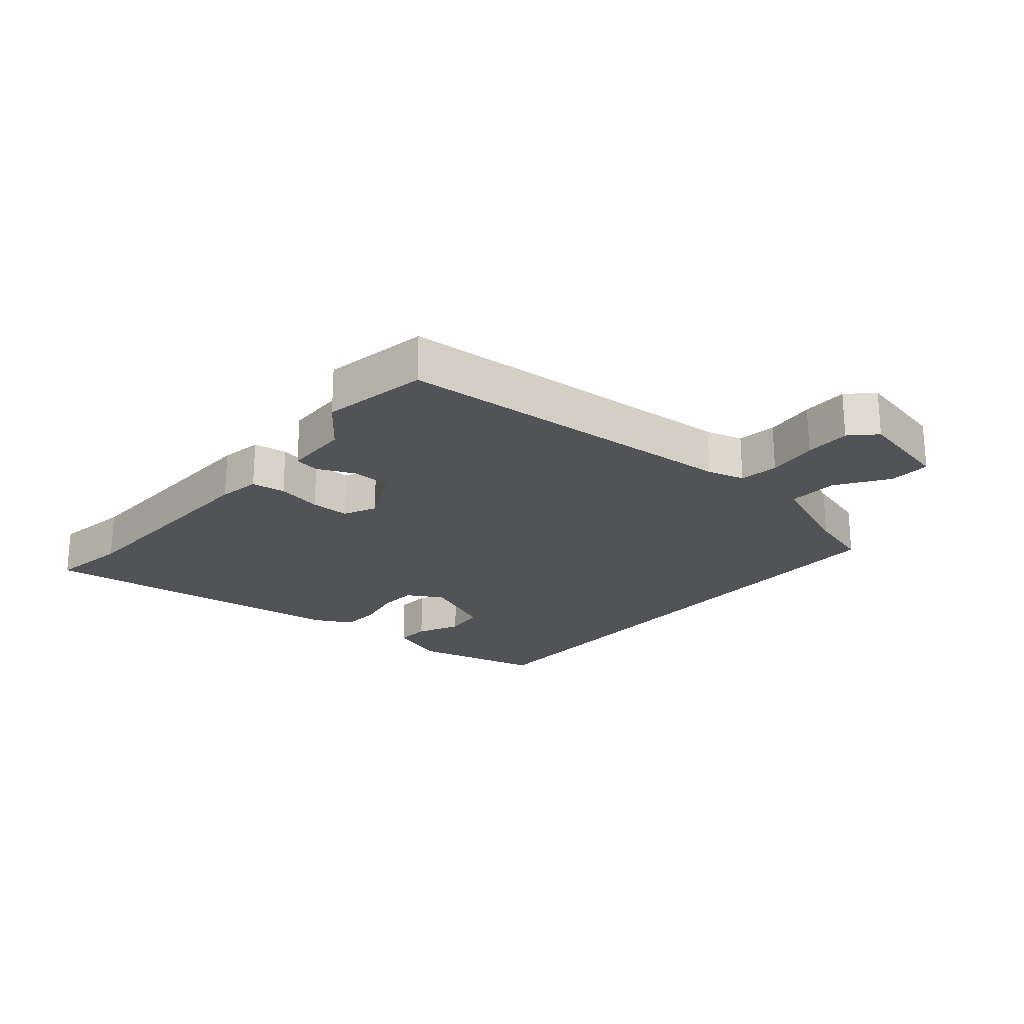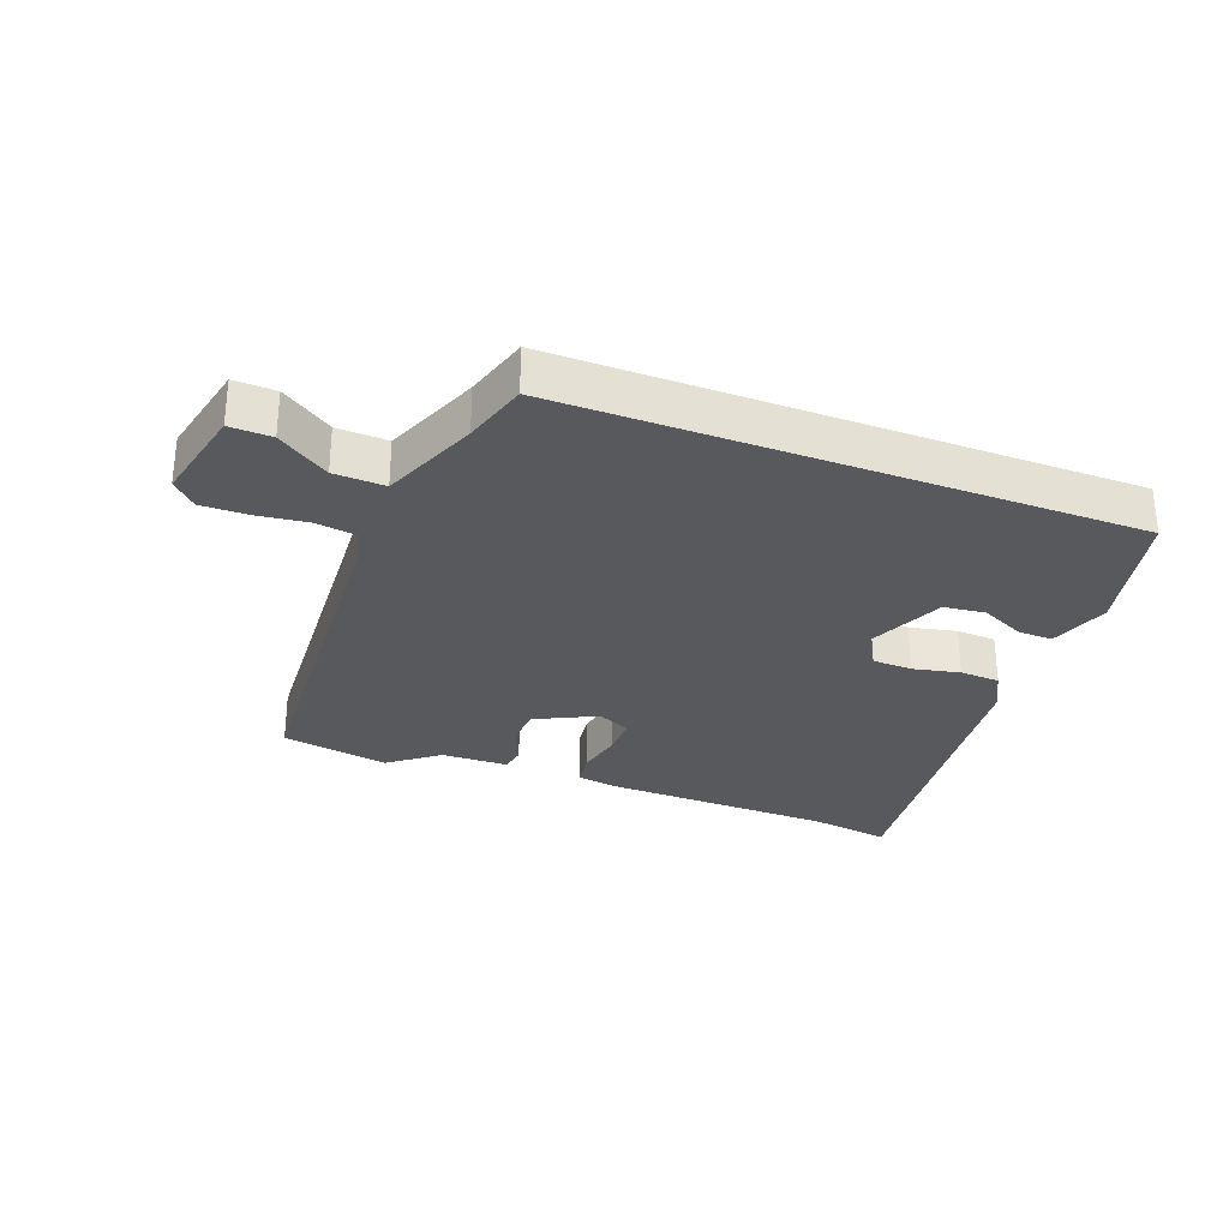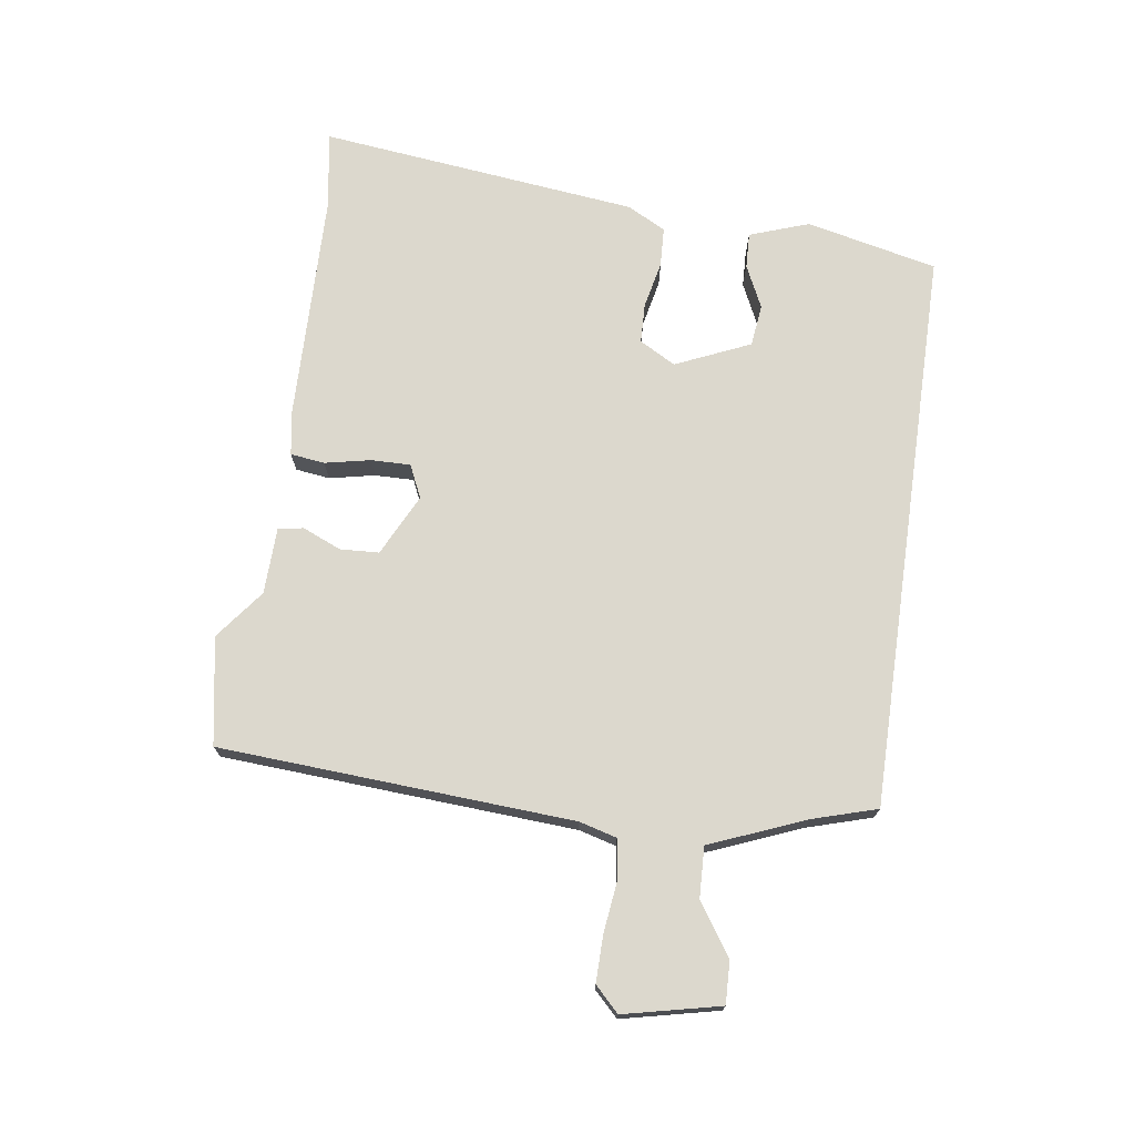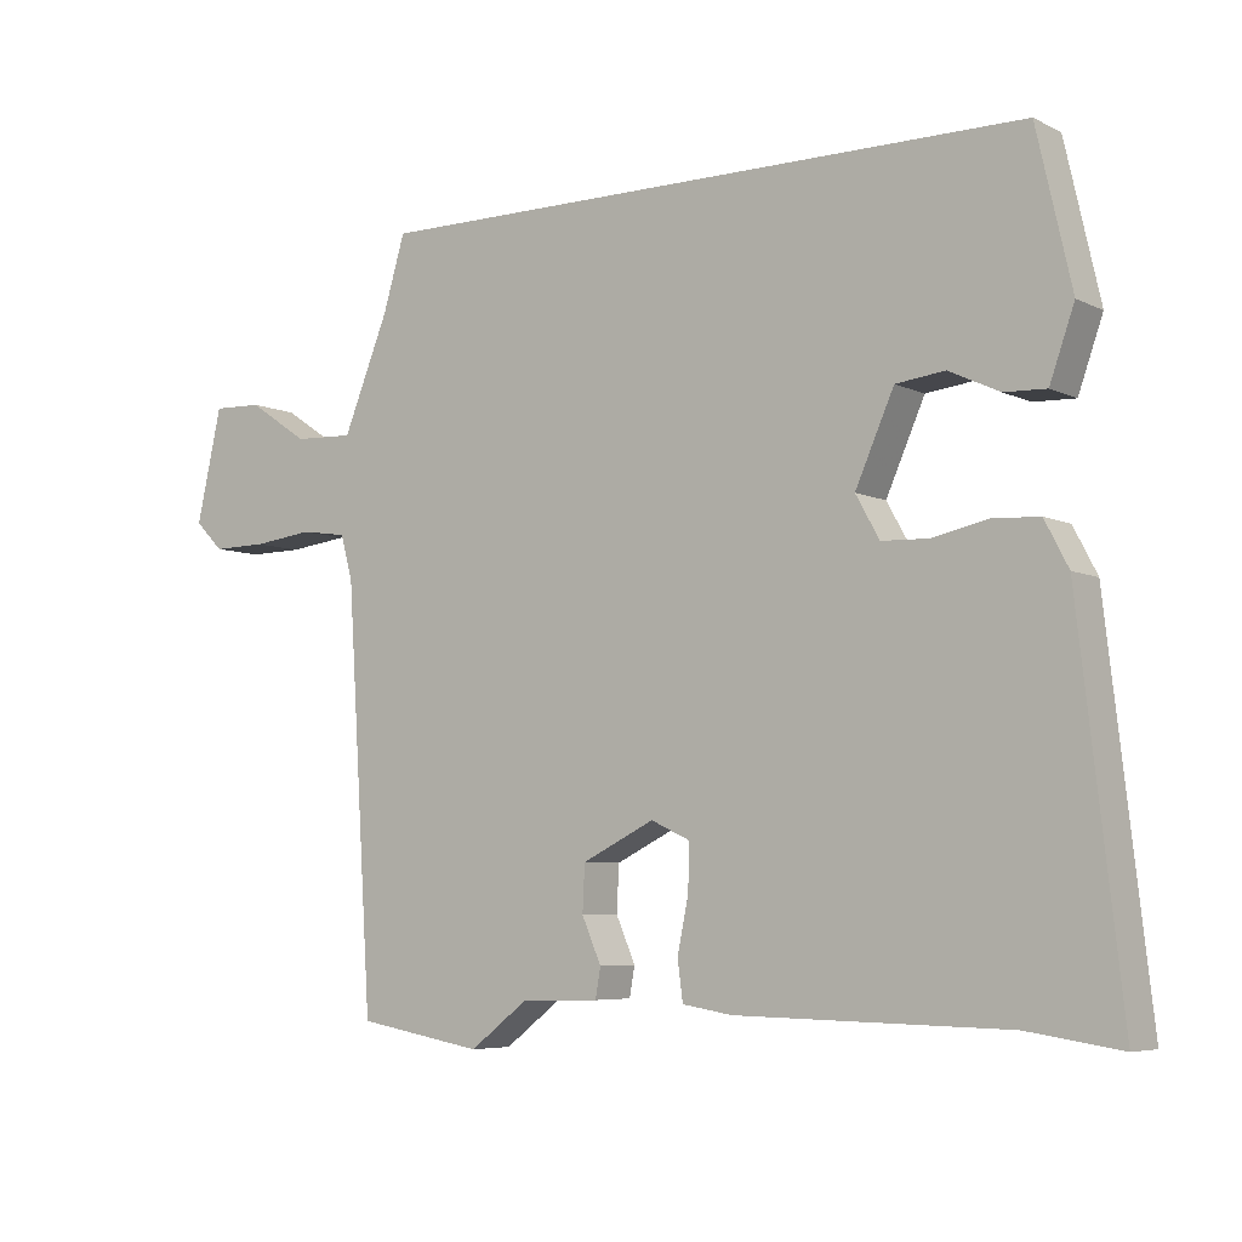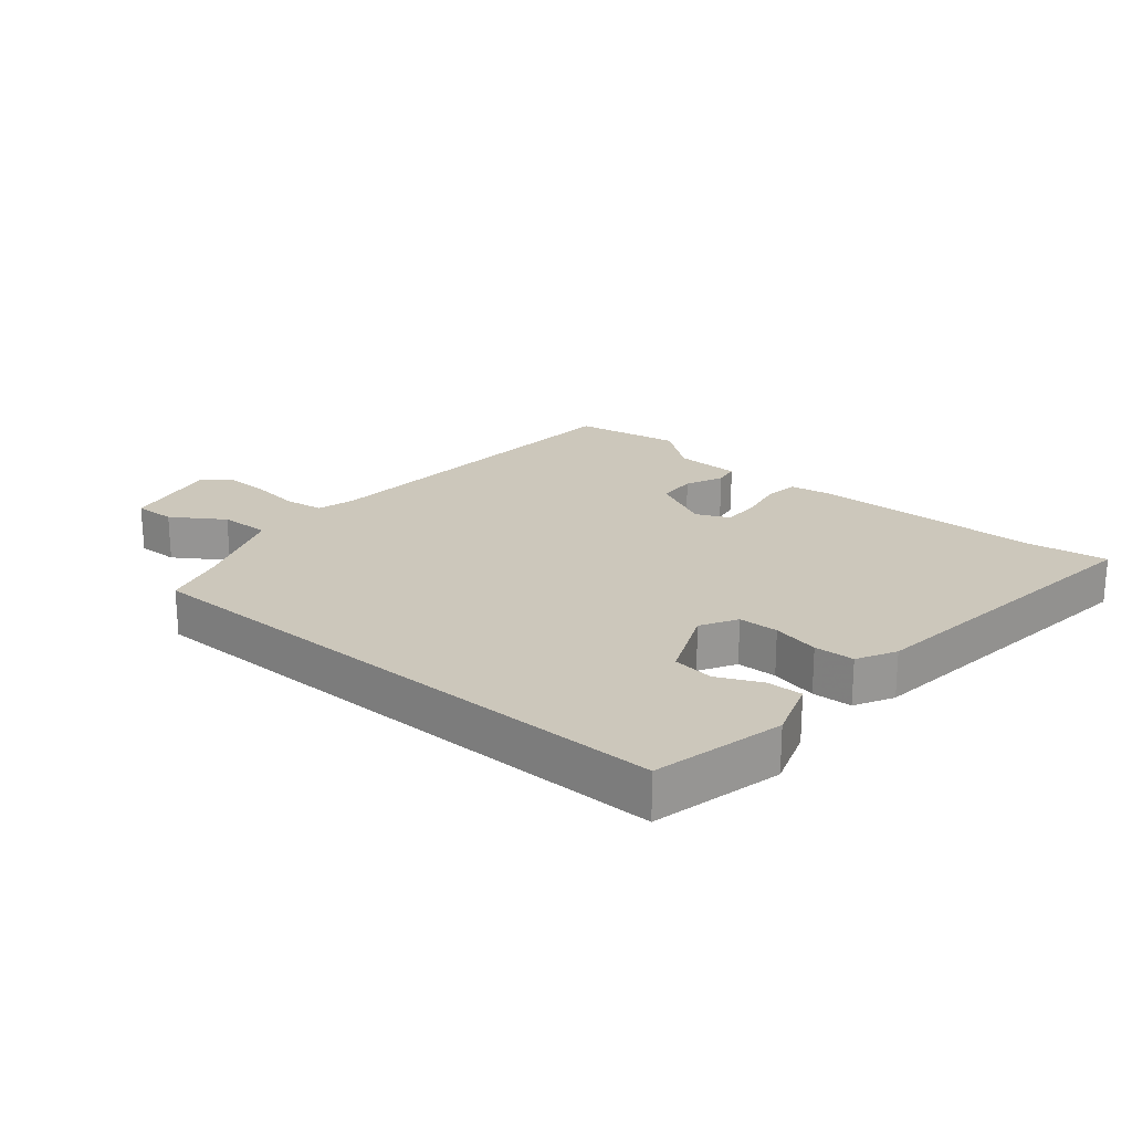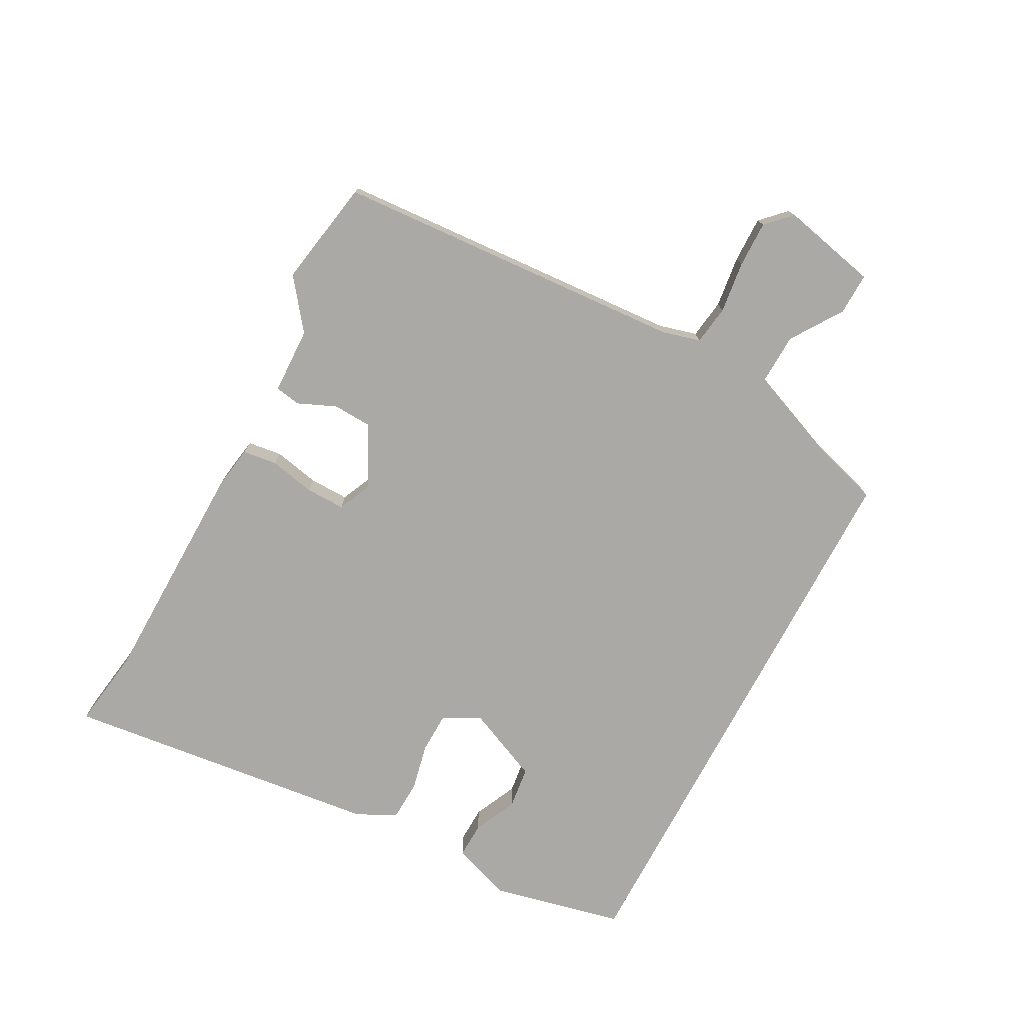
<metadata>
{"format":"obj","ext":"obj","renderer":"f3d","projection":"perspective","resolution":1024,"background":"white","views":[{"elev":-22.0,"azim":-130.2,"up":"+Y"},{"elev":-29.9,"azim":-20.8,"up":"+Y"},{"elev":72.6,"azim":-81.9,"up":"+Y"},{"elev":-5.9,"azim":35.4,"up":"+Z"},{"elev":21.6,"azim":40.4,"up":"+Y"},{"elev":-75.6,"azim":-118.0,"up":"+Y"}]}
</metadata>
<code>
v -0.462 0.07 0.5
v 0.43 0.07 0.5
v 0.477 0.07 0.293
v 0.444 0.07 0.199
v 0.388 0.07 0.201
v 0.32 0.07 0.233
v 0.254 0.07 0.225
v 0.202 0.07 0.107
v 0.234 0.07 0.05
v 0.297 0.07 0.048
v 0.371 0.07 0.064
v 0.434 0.07 0.061
v 0.466 0.07 0
v 0.524 0.07 -0.504
v 0.398 0.07 -0.485
v 0.034 0.07 -0.478
v -0.033 0.07 -0.467
v -0.04 0.07 -0.413
v -0.025 0.07 -0.341
v -0.024 0.07 -0.279
v -0.076 0.07 -0.255
v -0.173 0.07 -0.303
v -0.176 0.07 -0.365
v -0.15 0.07 -0.425
v -0.157 0.07 -0.465
v -0.262 0.07 -0.468
v -0.34 0.07 -0.528
v -0.509 0.07 -0.498
v -0.544 0.07 0.06
v -0.56 0.07 0.119
v -0.622 0.07 0.128
v -0.703 0.07 0.118
v -0.776 0.07 0.117
v -0.814 0.07 0.155
v -0.78 0.07 0.307
v -0.714 0.07 0.305
v -0.633 0.07 0.251
v -0.553 0.07 0.248
v -0.492 0.07 0.399
v -0.462 0 0.5
v 0.43 0 0.5
v 0.477 0 0.293
v 0.444 0 0.199
v 0.388 0 0.201
v 0.32 0 0.233
v 0.254 0 0.225
v 0.202 0 0.107
v 0.234 0 0.05
v 0.297 0 0.048
v 0.371 0 0.064
v 0.434 0 0.061
v 0.466 0 0
v 0.524 0 -0.504
v 0.398 0 -0.485
v 0.034 0 -0.478
v -0.033 0 -0.467
v -0.04 0 -0.413
v -0.025 0 -0.341
v -0.024 0 -0.279
v -0.076 0 -0.255
v -0.173 0 -0.303
v -0.176 0 -0.365
v -0.15 0 -0.425
v -0.157 0 -0.465
v -0.262 0 -0.468
v -0.34 0 -0.528
v -0.509 0 -0.498
v -0.544 0 0.06
v -0.56 0 0.119
v -0.622 0 0.128
v -0.703 0 0.118
v -0.776 0 0.117
v -0.814 0 0.155
v -0.78 0 0.307
v -0.714 0 0.305
v -0.633 0 0.251
v -0.553 0 0.248
v -0.492 0 0.399
f 34 35 36 37
f 34 37 38
f 31 32 33 34
f 31 34 38
f 30 31 38
f 29 30 38 39
f 26 27 28 29
f 23 24 25 26
f 22 23 26 29
f 21 22 29 39
f 16 17 18 19
f 15 16 19 20
f 14 15 20
f 10 11 12 13
f 9 10 13 14
f 8 9 14 20
f 3 4 5 6
f 3 6 7
f 2 3 7
f 1 2 7
f 8 20 21 39
f 1 7 8 39
f 76 75 74 73
f 77 76 73
f 73 72 71 70
f 77 73 70
f 77 70 69
f 78 77 69 68
f 68 67 66 65
f 65 64 63 62
f 68 65 62 61
f 78 68 61 60
f 58 57 56 55
f 59 58 55 54
f 59 54 53
f 52 51 50 49
f 53 52 49 48
f 59 53 48 47
f 45 44 43 42
f 46 45 42
f 46 42 41
f 46 41 40
f 78 60 59 47
f 78 47 46 40
f 1 40 41 2
f 2 41 42 3
f 3 42 43 4
f 4 43 44 5
f 5 44 45 6
f 6 45 46 7
f 7 46 47 8
f 8 47 48 9
f 9 48 49 10
f 10 49 50 11
f 11 50 51 12
f 12 51 52 13
f 13 52 53 14
f 14 53 54 15
f 15 54 55 16
f 16 55 56 17
f 17 56 57 18
f 18 57 58 19
f 19 58 59 20
f 20 59 60 21
f 21 60 61 22
f 22 61 62 23
f 23 62 63 24
f 24 63 64 25
f 25 64 65 26
f 26 65 66 27
f 27 66 67 28
f 28 67 68 29
f 29 68 69 30
f 30 69 70 31
f 31 70 71 32
f 32 71 72 33
f 33 72 73 34
f 34 73 74 35
f 35 74 75 36
f 36 75 76 37
f 37 76 77 38
f 38 77 78 39
f 39 78 40 1

</code>
